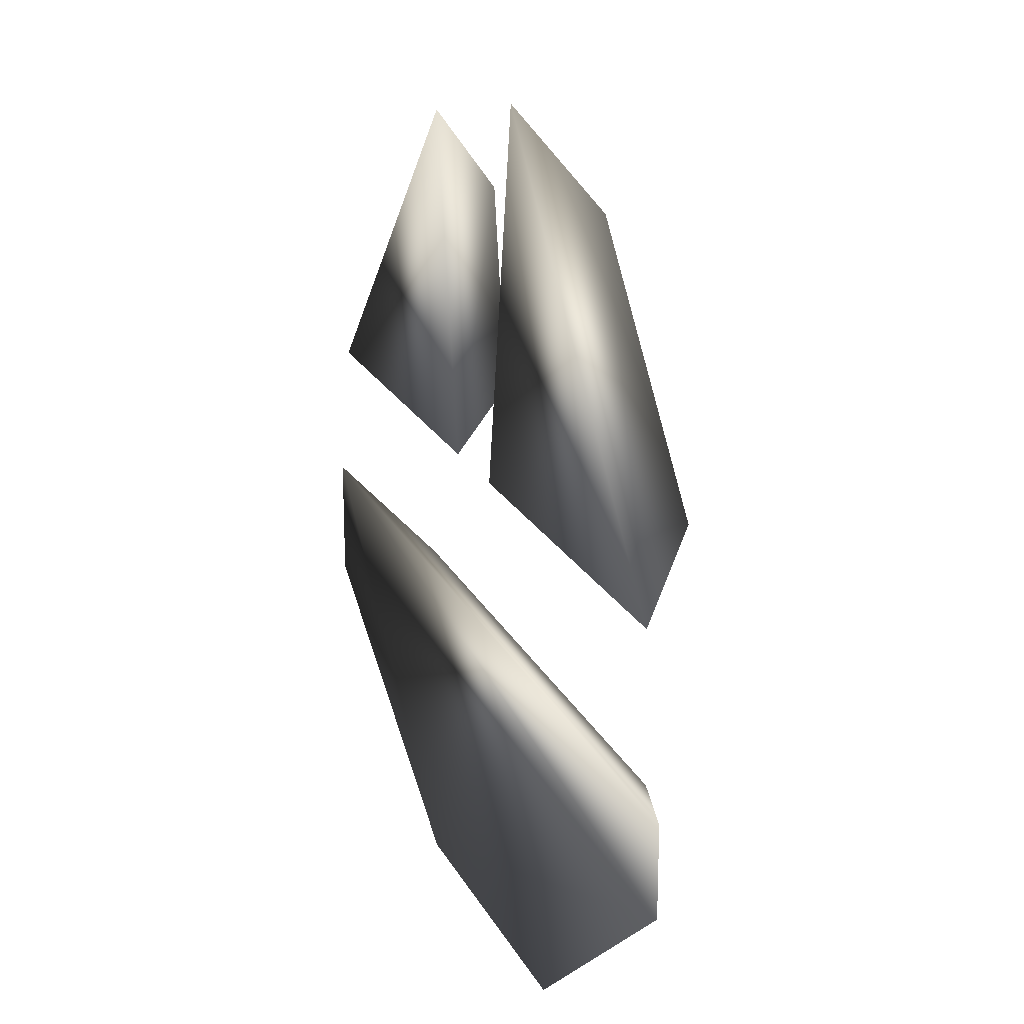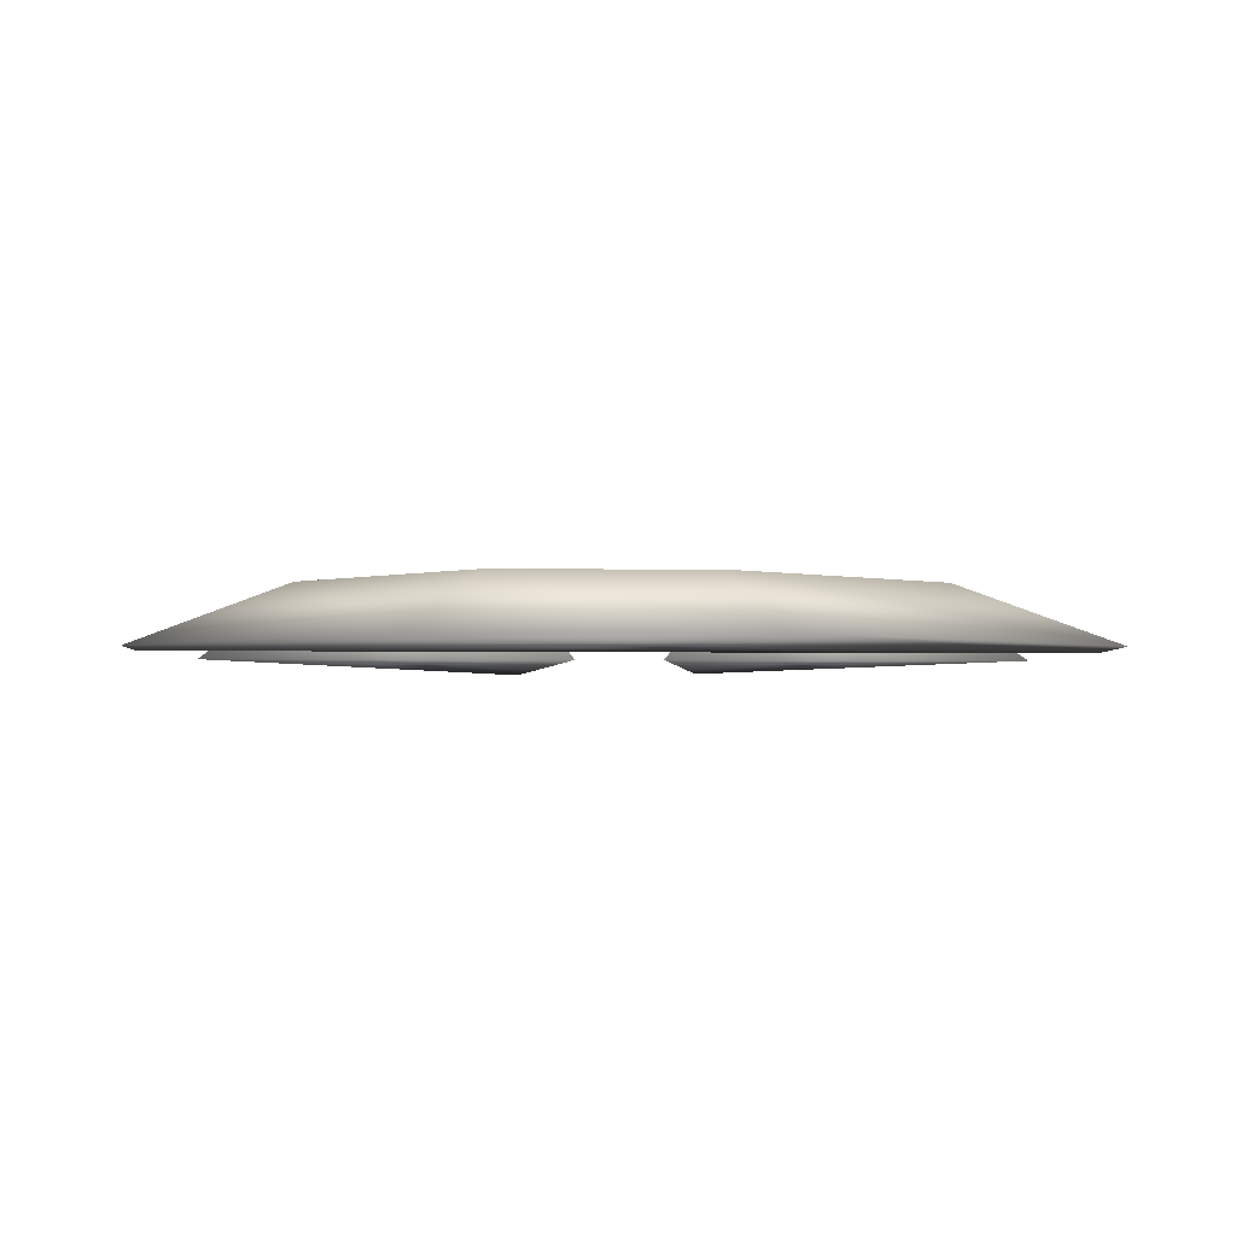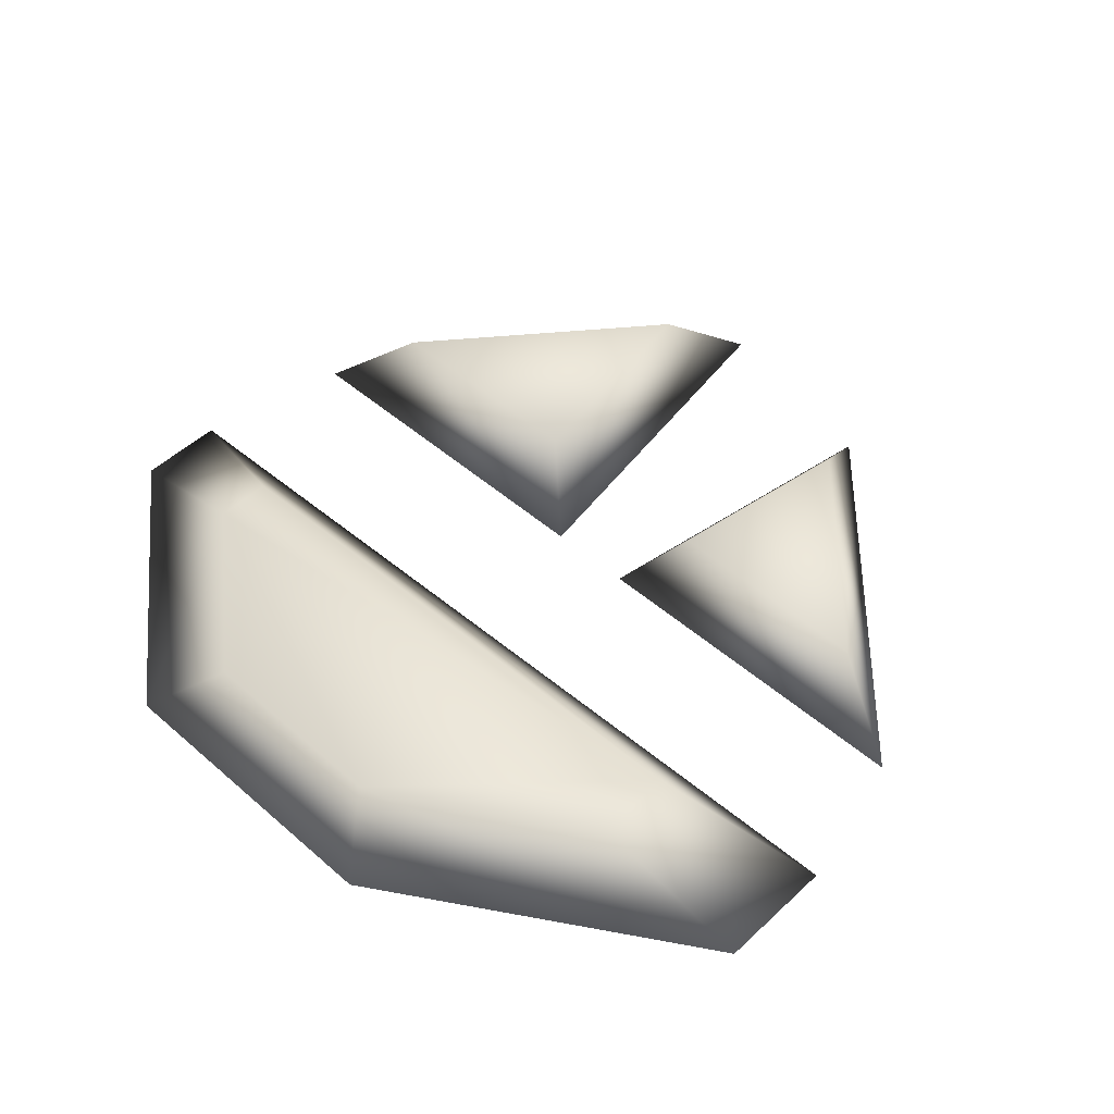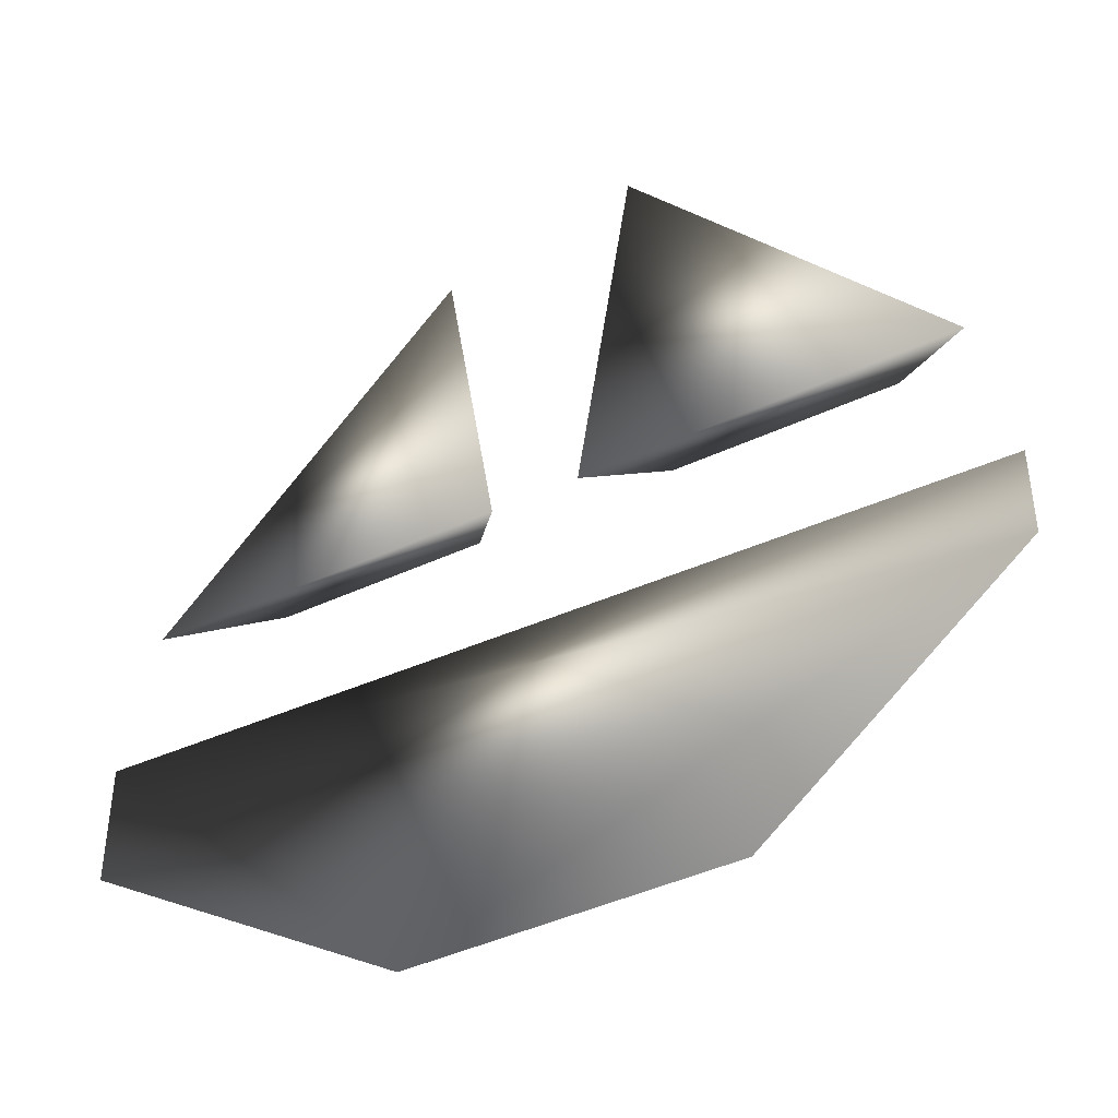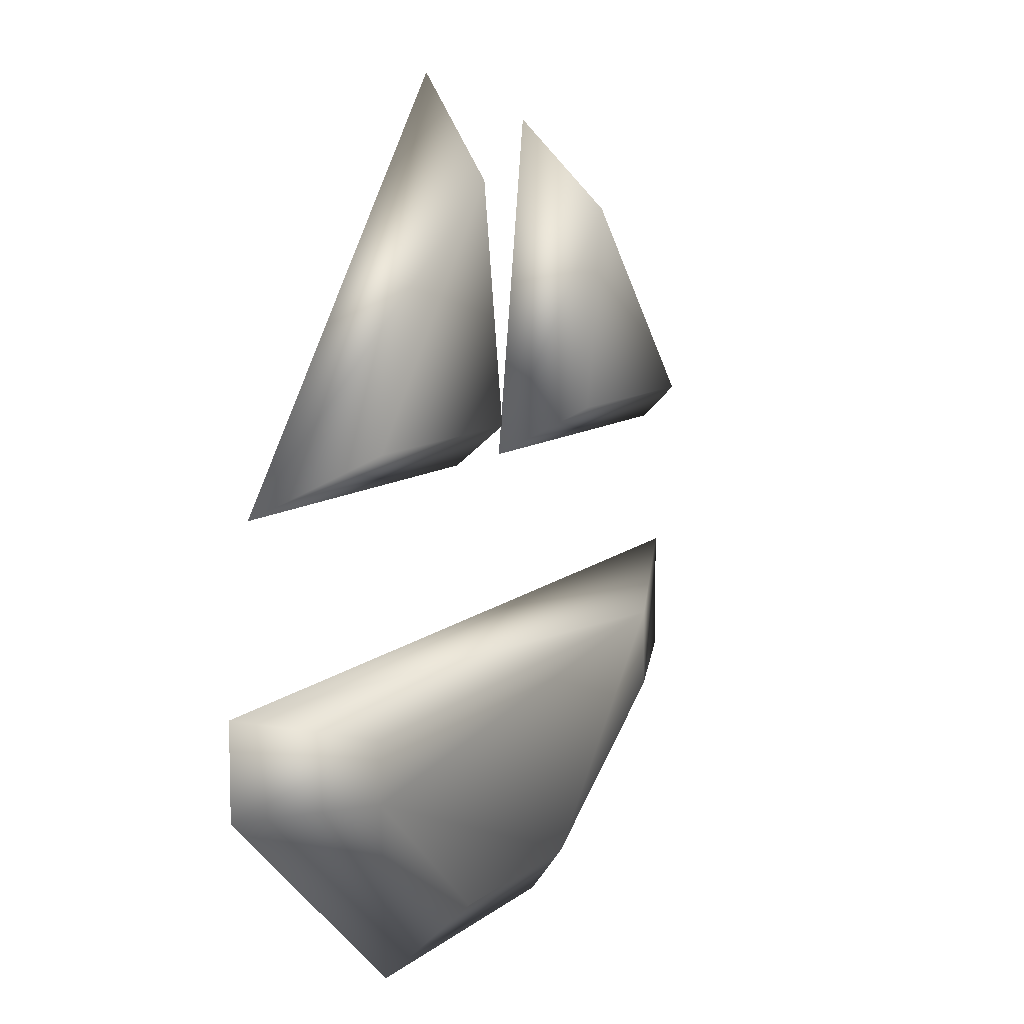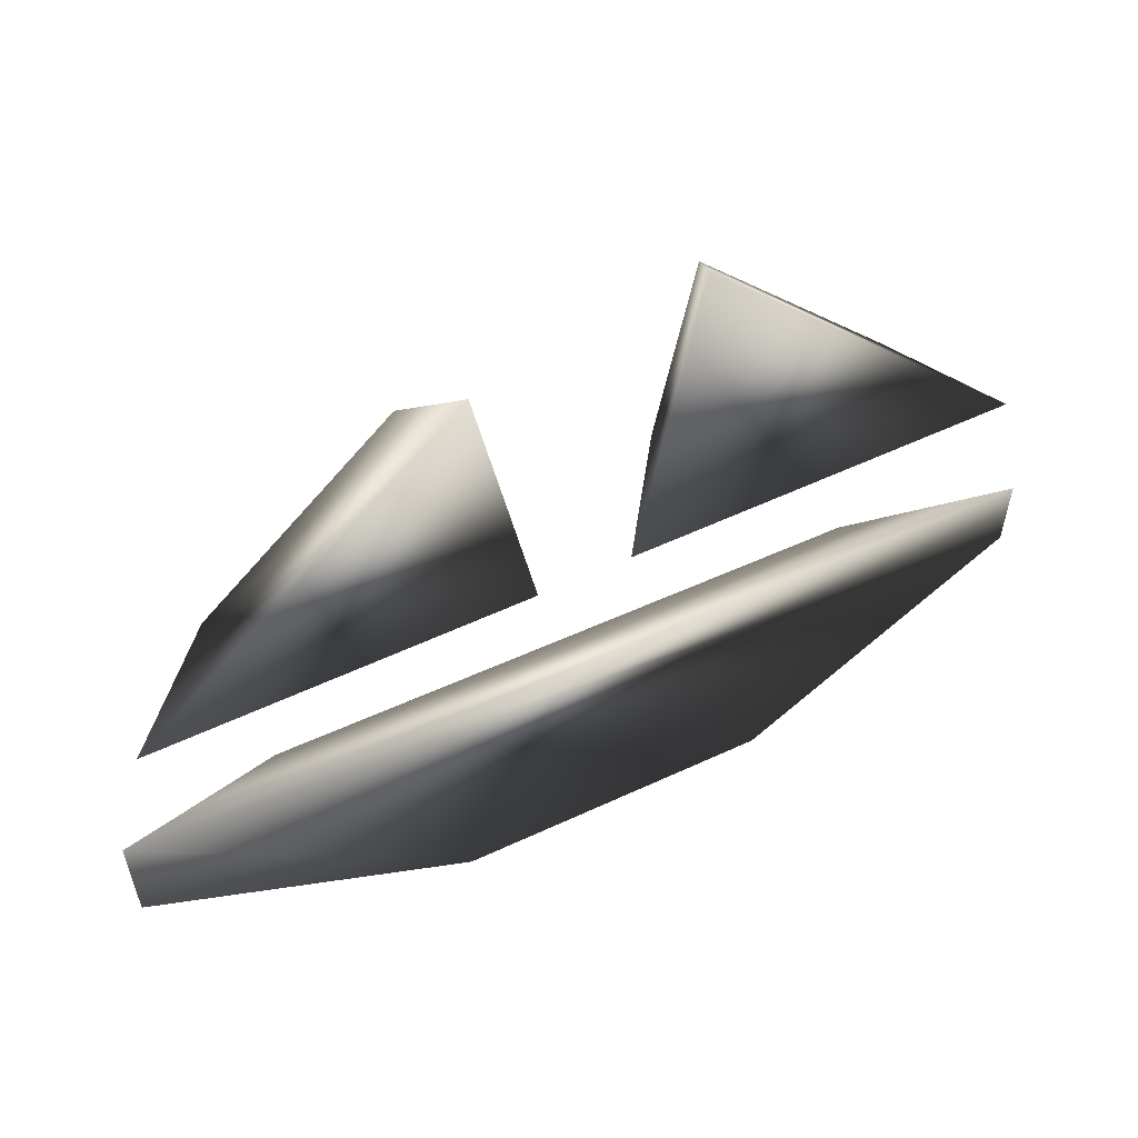
<metadata>
{"format":"obj","ext":"obj","renderer":"f3d","projection":"perspective","resolution":1024,"background":"white","views":[{"elev":20.4,"azim":-110.7,"up":"+Y"},{"elev":-3.7,"azim":-2.1,"up":"+Z"},{"elev":49.2,"azim":44.1,"up":"+Z"},{"elev":-42.7,"azim":-150.6,"up":"+Y"},{"elev":8.8,"azim":-63.4,"up":"+Y"},{"elev":59.3,"azim":154.5,"up":"+Y"}]}
</metadata>
<code>
o Cube.001
v -1 -0.5158 0
v -0.657 -0.5482 0.125
v 1 -0.545 0
v 1 -0.271 0
v 0.2815 -1 0
v 0.1745 -0.8624 0.125
v -0.4213 -1 0
v -1 -0.3169 0
v 0.6406 -0.3894 0.125
v 0.6406 -0.5671 0.125
v -0.657 -0.4192 0.125
v -0.2815 -0.8624 0.125
v -0.09154 0.0511 0
v 0.1066 0.05211 0
v -0.9246 0.04684 0
v -0.2222 0.8845 0
v 0.2264 0.7913 0
v 0.9229 0.05628 0
v -0.7236 0.1571 0.1729
v -0.2177 0.1597 0.1729
v -0.297 0.6657 0.1729
v 0.2326 0.1522 0.1596
v 0.304 0.5929 0.1596
v 0.7193 0.1547 0.1596
f 1 8 11
f 1 11 2
f 4 8 1
f 1 7 5
f 5 3 4
f 1 5 4
f 5 7 12
f 5 12 6
f 15 13 16
f 14 18 17
f 2 11 9
f 9 10 6
f 6 12 2
f 9 6 2
f 7 1 2
f 7 2 12
f 3 5 6
f 3 6 10
f 4 3 10
f 4 10 9
f 8 4 9
f 8 9 11
f 19 21 20
f 15 16 21
f 15 21 19
f 16 13 20
f 16 20 21
f 13 15 19
f 13 19 20
f 22 23 24
f 17 18 24
f 17 24 23
f 18 14 22
f 18 22 24
f 14 17 23
f 14 23 22

</code>
